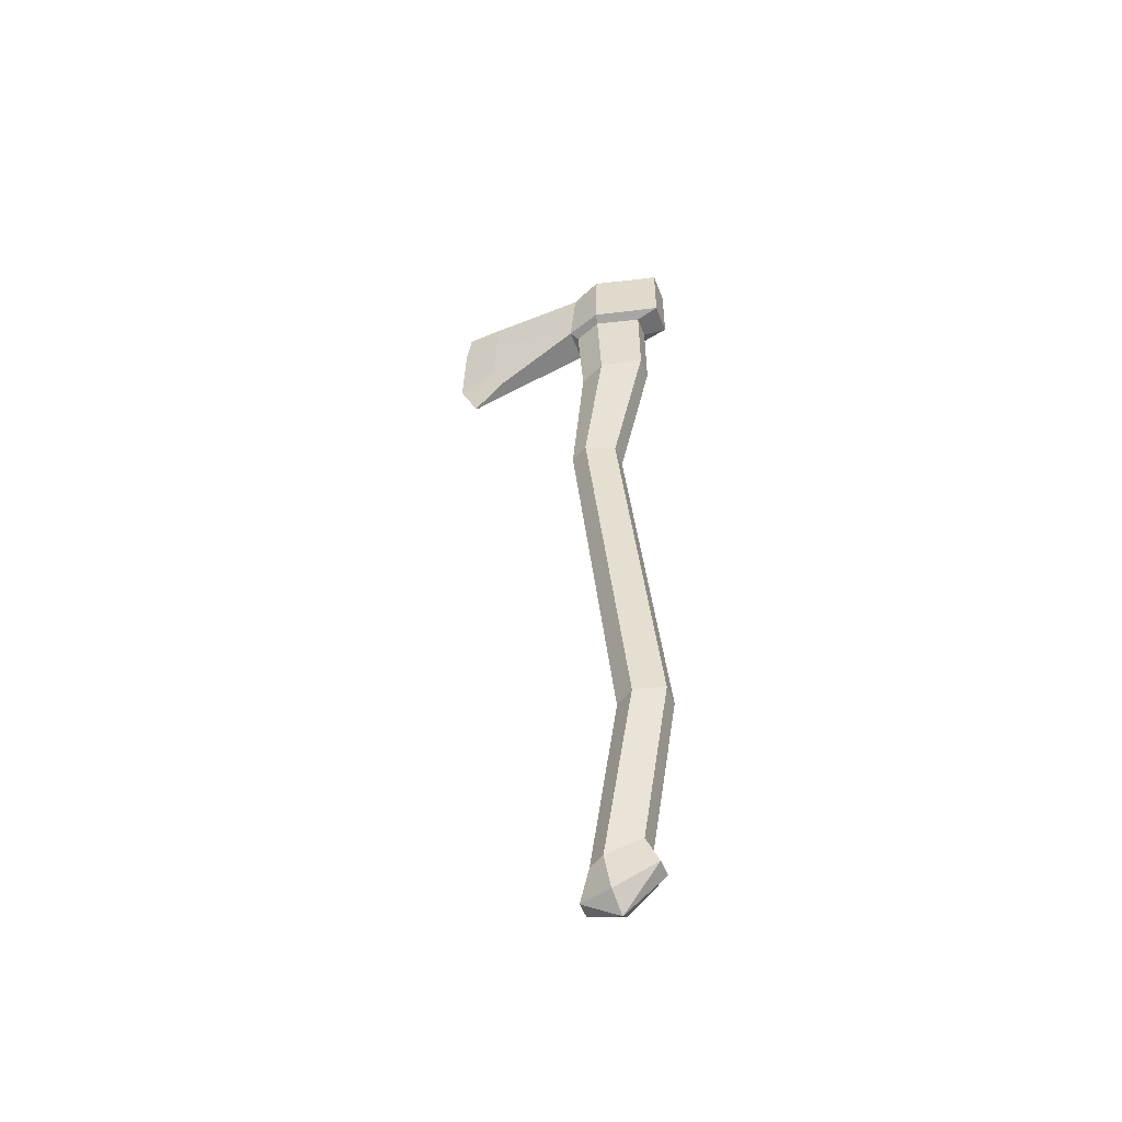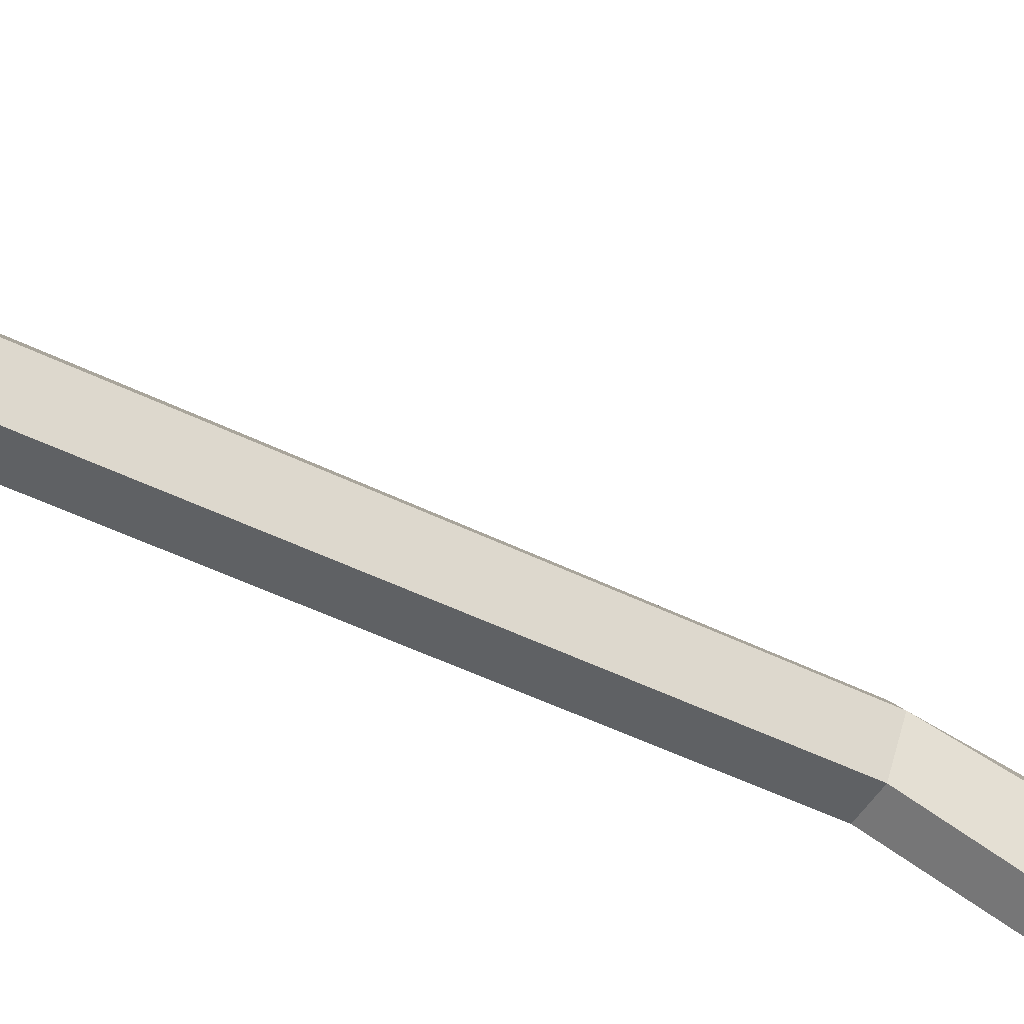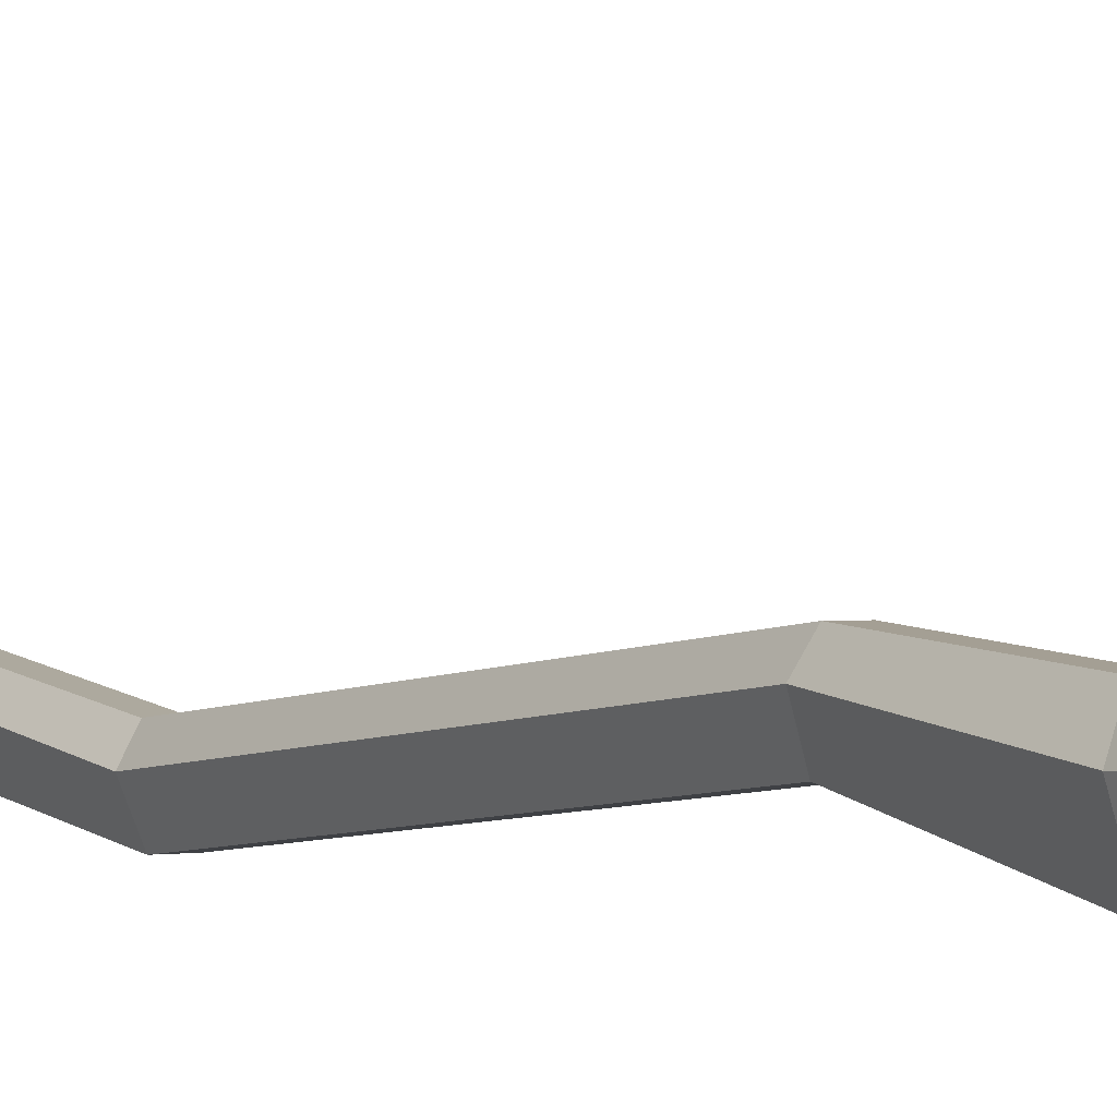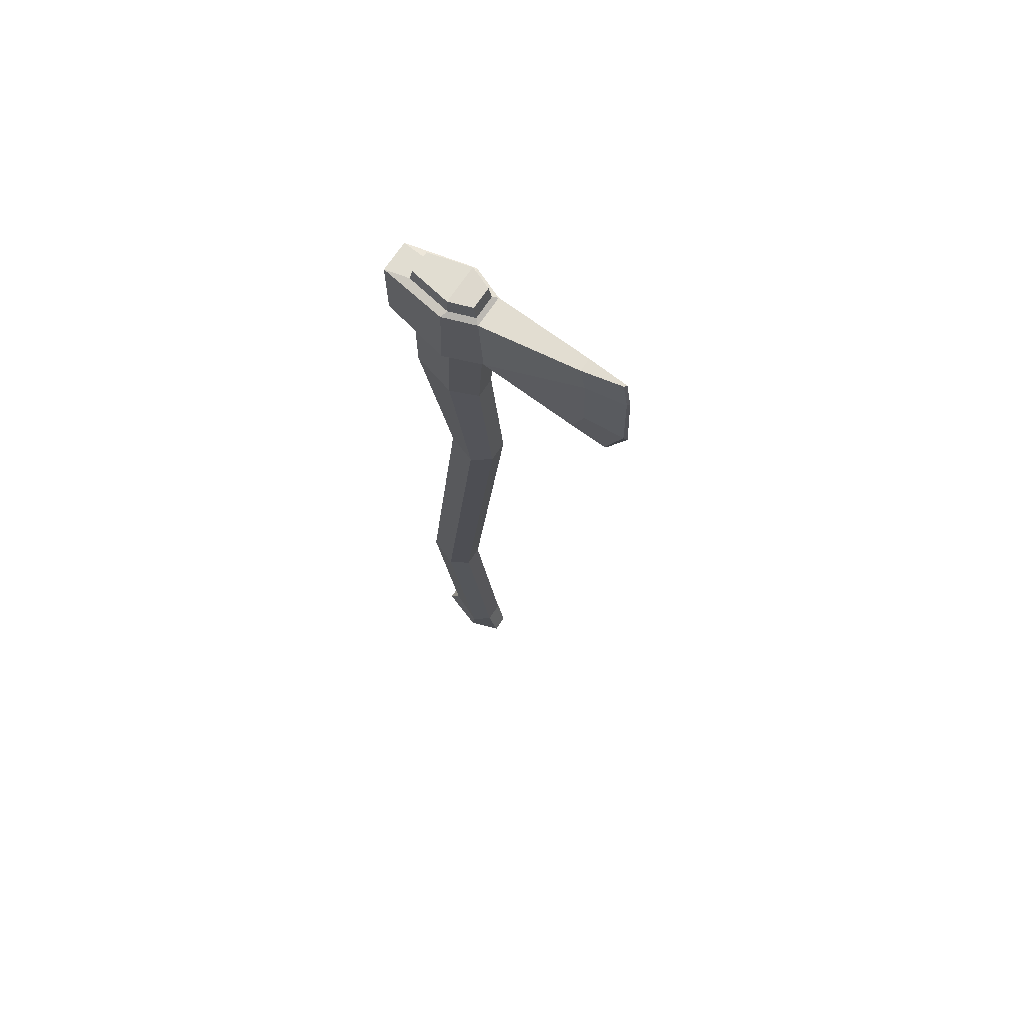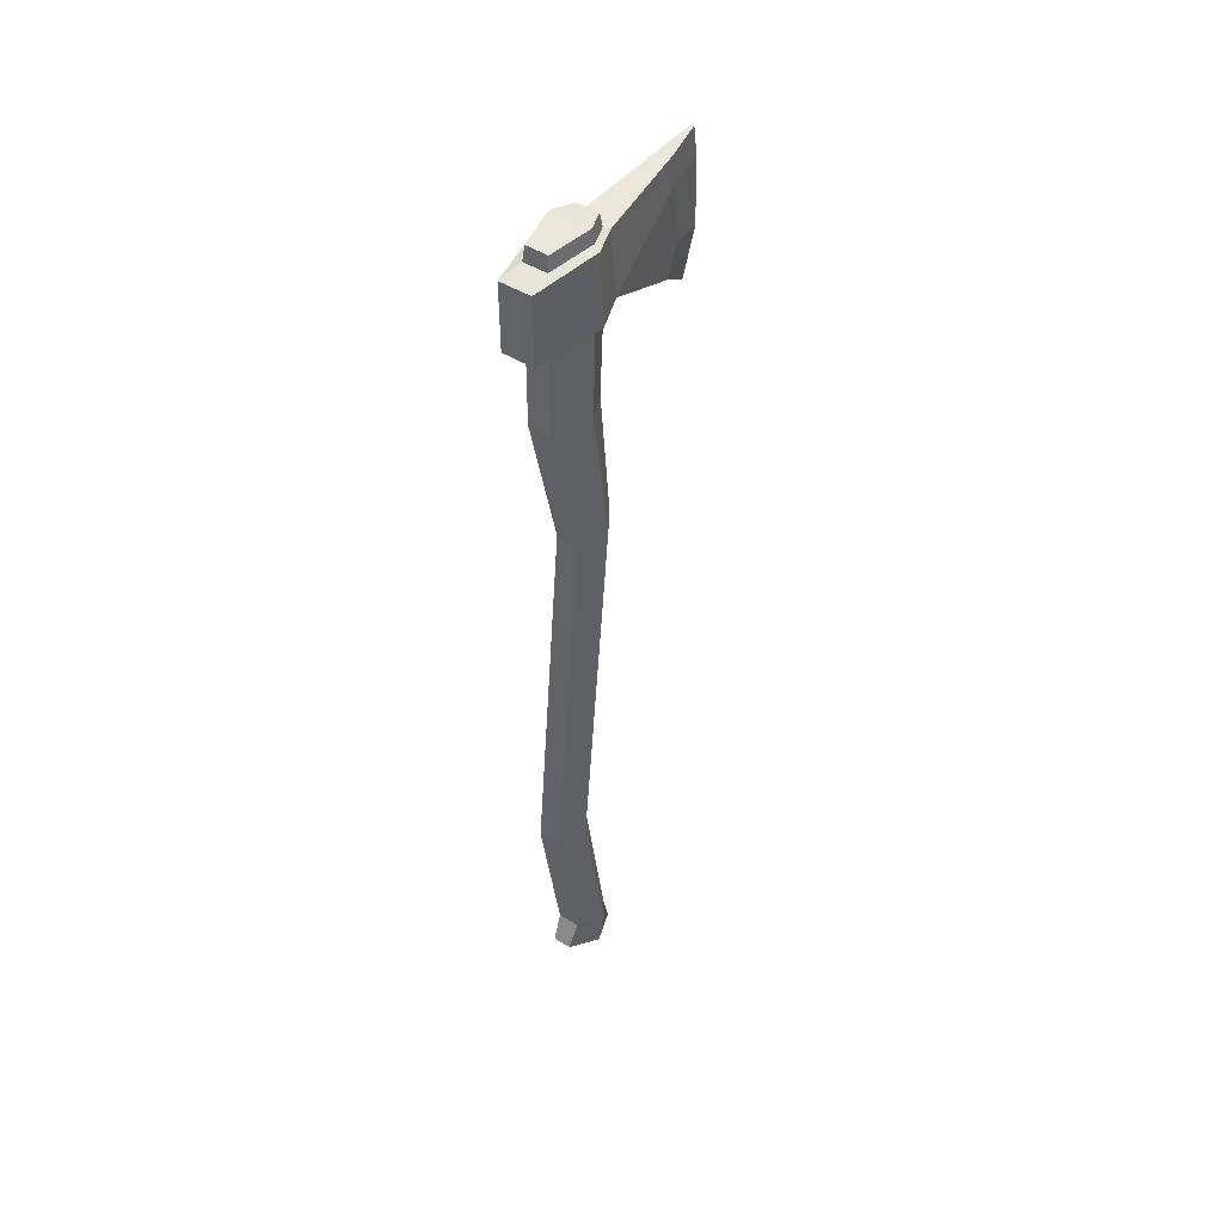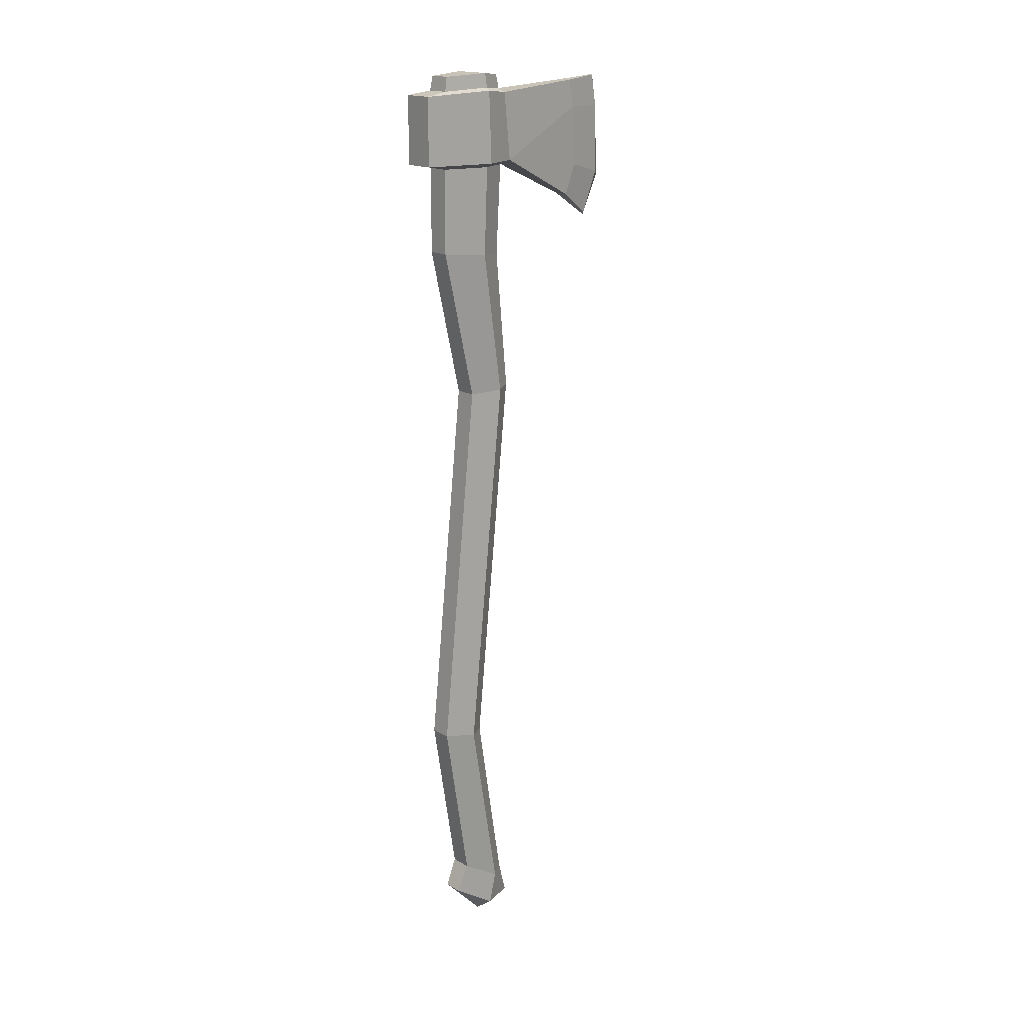
<metadata>
{"format":"obj","ext":"obj","renderer":"f3d","projection":"perspective","resolution":1024,"background":"white","views":[{"elev":-50.5,"azim":110.6,"up":"+Y"},{"elev":-51.8,"azim":58.0,"up":"+Z"},{"elev":0.5,"azim":144.9,"up":"+Z"},{"elev":69.4,"azim":-56.7,"up":"+Y"},{"elev":47.1,"azim":-144.9,"up":"+Y"},{"elev":17.9,"azim":-131.4,"up":"+Y"}]}
</metadata>
<code>
v -1.044 -62.87 -5.361
v 1.044 -62.87 -5.361
v 2.088 -65.57 -1.049
v 0.9652 -65.48 2.361
v -0.9652 -65.48 2.361
v -2.088 -65.57 -1.049
v 0 -67.18 -1.332
v 1.2 25.61 -6.245
v 2.401 25.61 -1.275
v 1.11 25.61 1.751
v -1.11 25.61 1.751
v -2.401 25.61 -1.275
v -1.2 25.61 -6.245
v 3.393 26.09 -1.491
v 1.697 26.09 -8.851
v 1.931 26.09 2.444
v -1.931 26.09 2.444
v -3.393 26.09 -1.491
v -1.697 26.09 -8.851
v 1.747 33.44 1.838
v -1.747 33.44 1.838
v -3.07 33.8 -1.491
v -1.697 33.44 -8.851
v 1.697 33.44 -8.851
v 3.07 33.8 -1.491
v -2.401 -61.8 -0.4666
v -1.11 -61.66 1.312
v 1.11 -61.66 1.312
v 2.401 -61.8 -0.4666
v 1.2 -59.87 -4.02
v -1.2 -59.87 -4.02
v -1.2 -41.27 -6.972
v 1.2 -41.27 -6.972
v 2.401 -41.61 -3.792
v 1.11 -41.83 -1.785
v -1.11 -41.83 -1.785
v -2.401 -41.61 -3.792
v -1.2 16.45 -6.309
v 1.2 16.45 -6.309
v 2.401 16.01 -1.661
v 1.11 15.74 1.169
v -1.11 15.74 1.169
v -2.401 16.01 -1.661
v -1.11 0.5154 2.58
v 1.11 0.5154 2.58
v 2.401 0.3417 0.5682
v 1.2 0.06643 -2.619
v -1.2 0.06643 -2.619
v -2.401 0.3417 0.5682
v 0.7301 34.23 12.47
v -0.7301 34.23 12.47
v -0.807 21.38 12.06
v 0.807 21.38 12.06
v -0.7532 31.22 13.05
v 0.7532 31.22 13.05
v 0.7891 24.72 13.33
v -0.7891 24.72 13.33
v 0.1722 34.64 16.92
v 0.1722 31.1 17.48
v 0.1722 23.2 17.79
v 0.1722 18.64 15.71
v -2.322 34.08 -1.182
v 2.322 34.08 -1.182
v 1.283 33.81 -6.141
v -1.283 33.81 -6.141
v 1.322 33.81 1.36
v -1.322 33.81 1.36
v -2.141 35.59 -1.277
v 2.141 35.59 -1.277
v 1.183 35.34 -5.849
v -1.183 35.34 -5.849
v 1.219 35.34 1.068
v -1.219 35.34 1.068
v -0.07534 34.6 16.69
v -0.07772 31.11 17.27
v -0.08143 23.62 17.42
v -0.08327 18.93 15.56
f 32 33 30 31
f 33 34 29 30
f 34 35 28 29
f 35 36 27 28
f 36 37 26 27
f 37 32 31 26
f 1 2 7
f 2 3 7
f 3 4 7
f 4 5 7
f 5 6 7
f 6 1 7
f 24 25 14 15
f 25 20 16 14
f 21 22 18 17
f 22 23 19 18
f 23 24 15 19
f 9 8 15 14
f 10 9 14 16
f 11 10 16 17
f 12 11 17 18
f 13 12 18 19
f 8 13 19 15
f 27 26 6 5
f 28 27 5 4
f 29 28 4 3
f 30 29 3 2
f 31 30 2 1
f 26 31 1 6
f 38 39 47 48
f 39 40 46 47
f 40 41 45 46
f 41 42 44 45
f 42 43 49 44
f 43 38 48 49
f 13 8 39 38
f 8 9 40 39
f 9 10 41 40
f 10 11 42 41
f 11 12 43 42
f 12 13 38 43
f 45 44 36 35
f 46 45 35 34
f 47 46 34 33
f 48 47 33 32
f 49 48 32 37
f 44 49 37 36
f 68 69 70 71
f 73 72 69 68
f 20 21 51 50
f 17 52 57 54
f 21 17 54 51
f 17 16 53 52
f 56 53 16 55
f 55 16 20 50
f 50 51 74 58
f 74 75 59 58
f 55 50 58 59
f 76 77 61 60
f 52 53 61 77
f 53 56 60 61
f 75 76 60 59
f 56 55 59 60
f 25 24 64 63
f 24 23 65 64
f 23 22 62 65
f 21 20 66 67
f 20 25 63 66
f 22 21 67 62
f 63 64 70 69
f 64 65 71 70
f 65 62 68 71
f 67 66 72 73
f 66 63 69 72
f 62 67 73 68
f 51 54 75 74
f 54 57 76 75
f 57 52 77 76

</code>
